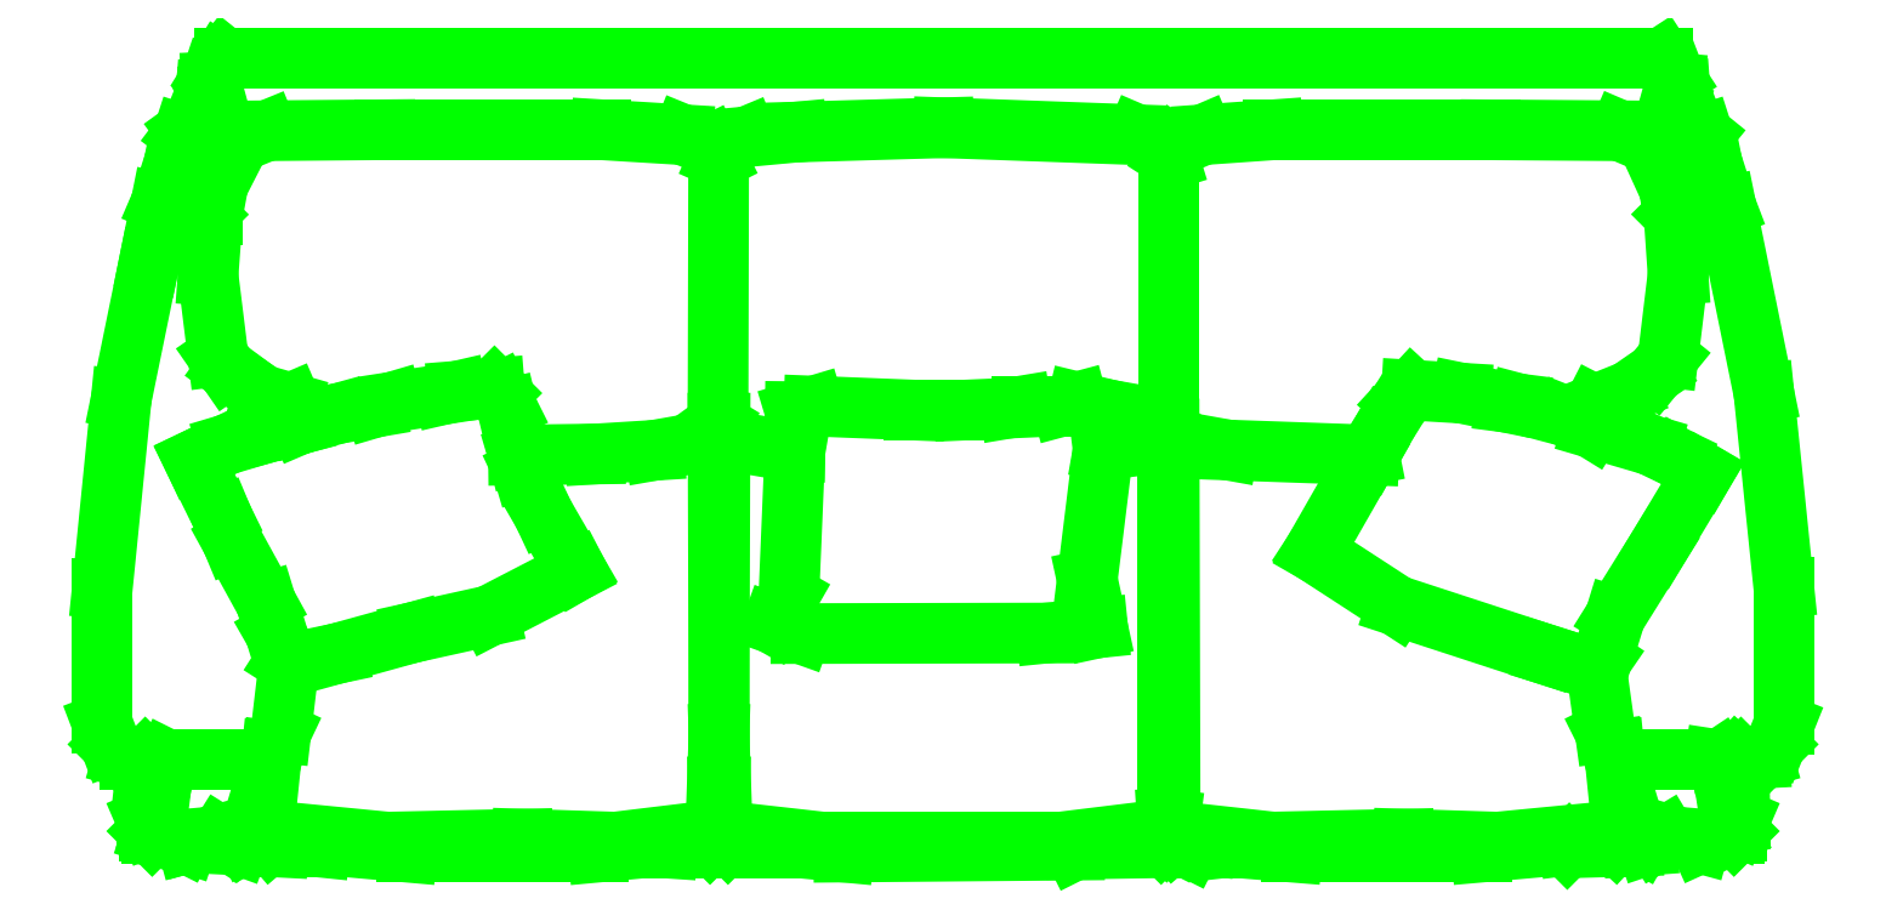
<metadata>
{"format":"dxf","ext":"dxf","renderer":"ezdxf+matplotlib","layout":"modelspace","background":"white","min_lineweight":24,"dpi":150}
</metadata>
<code>
0
SECTION
2
ENTITIES
0
INSERT
8
0
2
沙发顶视
10
0
20
0
30
0
41
1
42
1
43
1
50
0
210
0
220
0
230
1
0
VIEWPORT
8
0
10
0
20
0
30
0
40
297
41
210
68
1
69
1
12
50
22
100
13
0
23
0
14
10
24
10
15
10
25
10
16
0
26
0
36
1
17
0
27
0
37
0
42
50
43
0
44
0
45
250
50
0
51
0
72
1000
90
819232
110
0
120
0
130
0
111
1
121
0
131
0
112
0
122
1
132
0
0
ENDSEC
0
EOF

</code>
